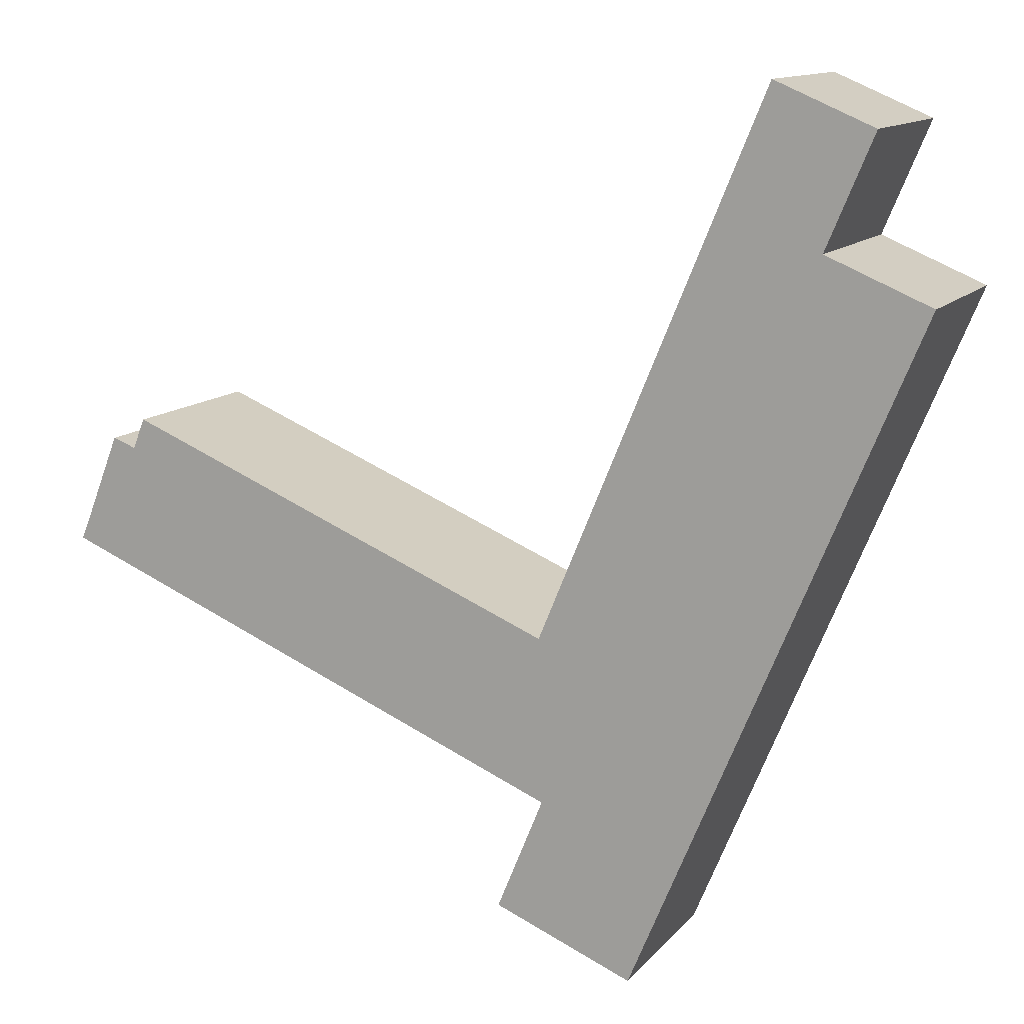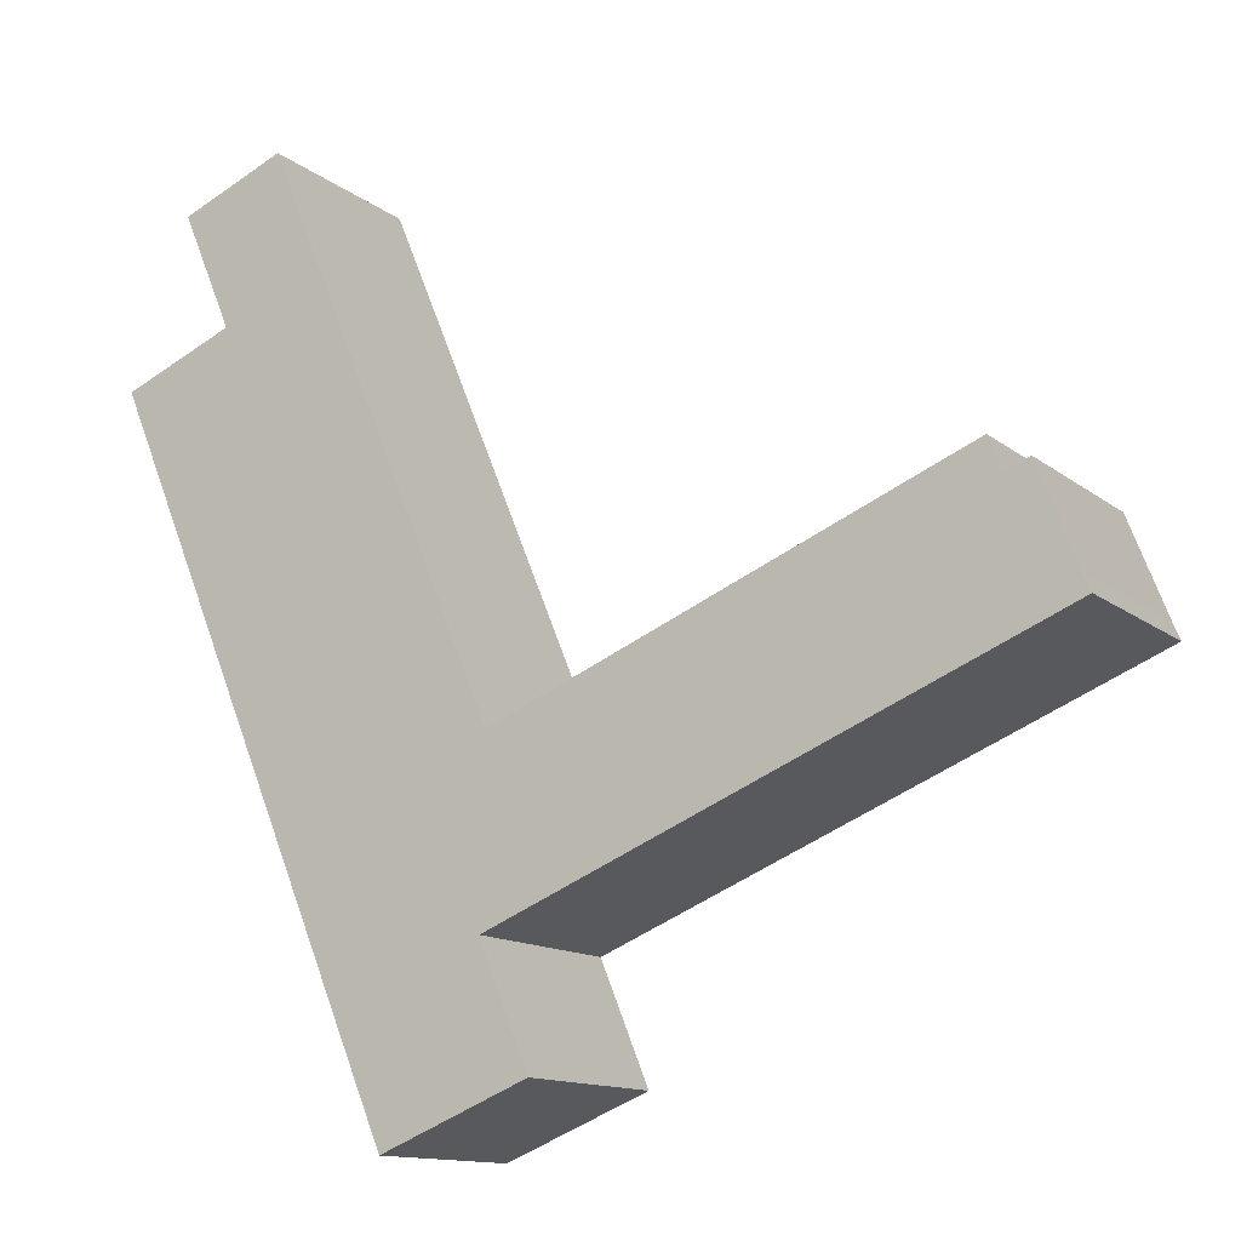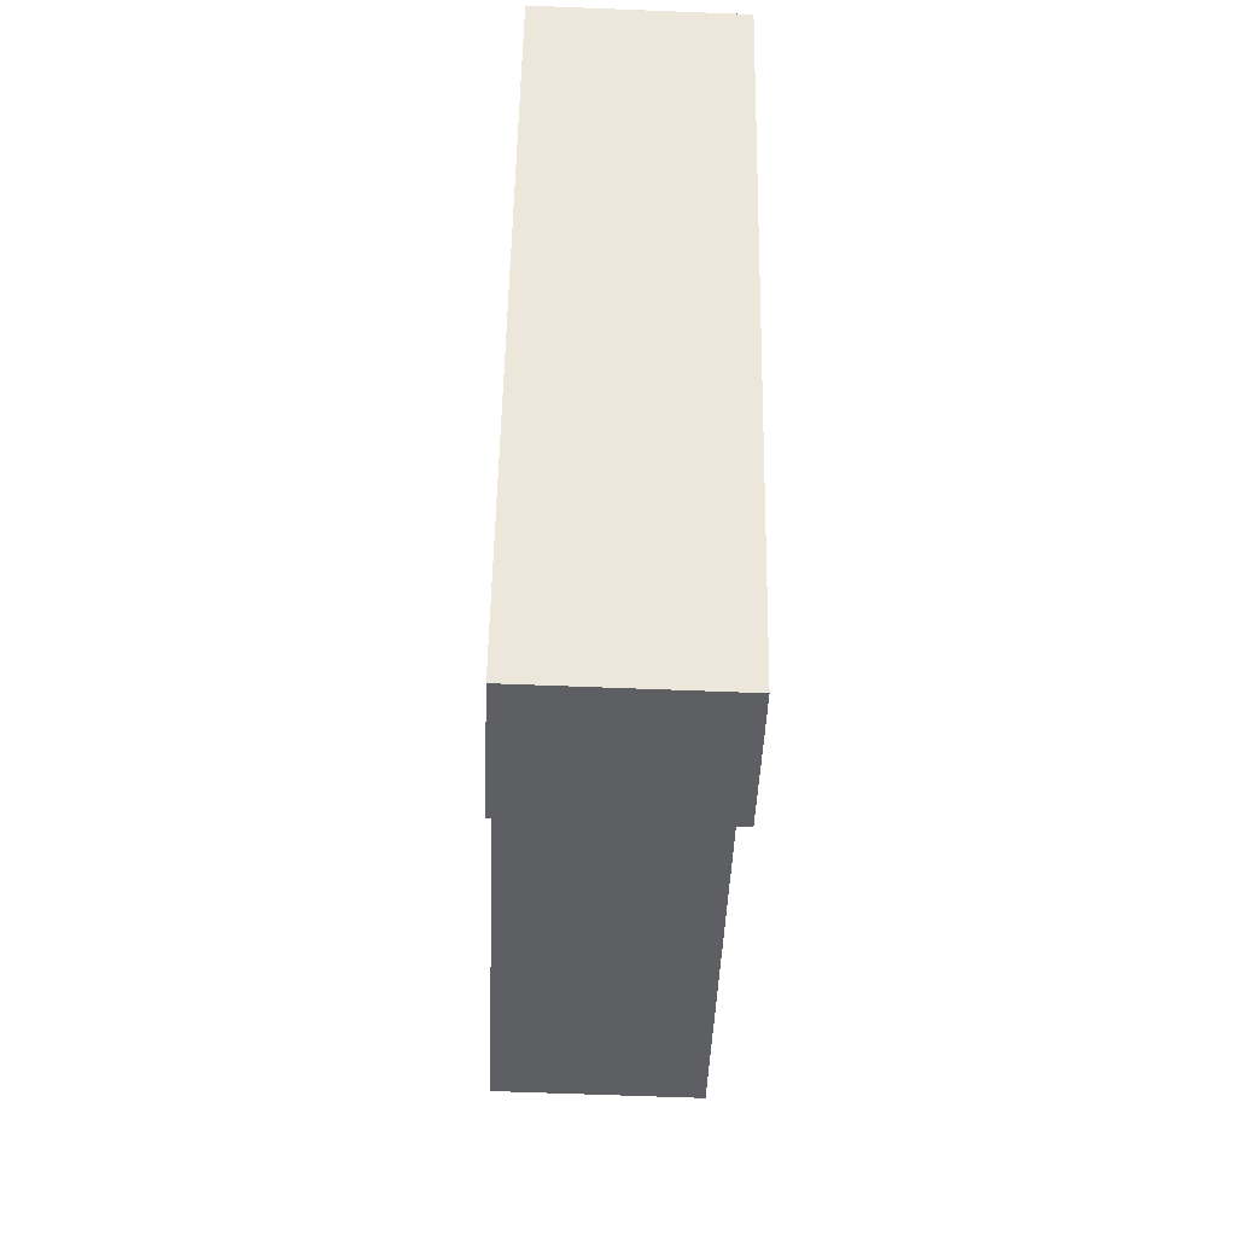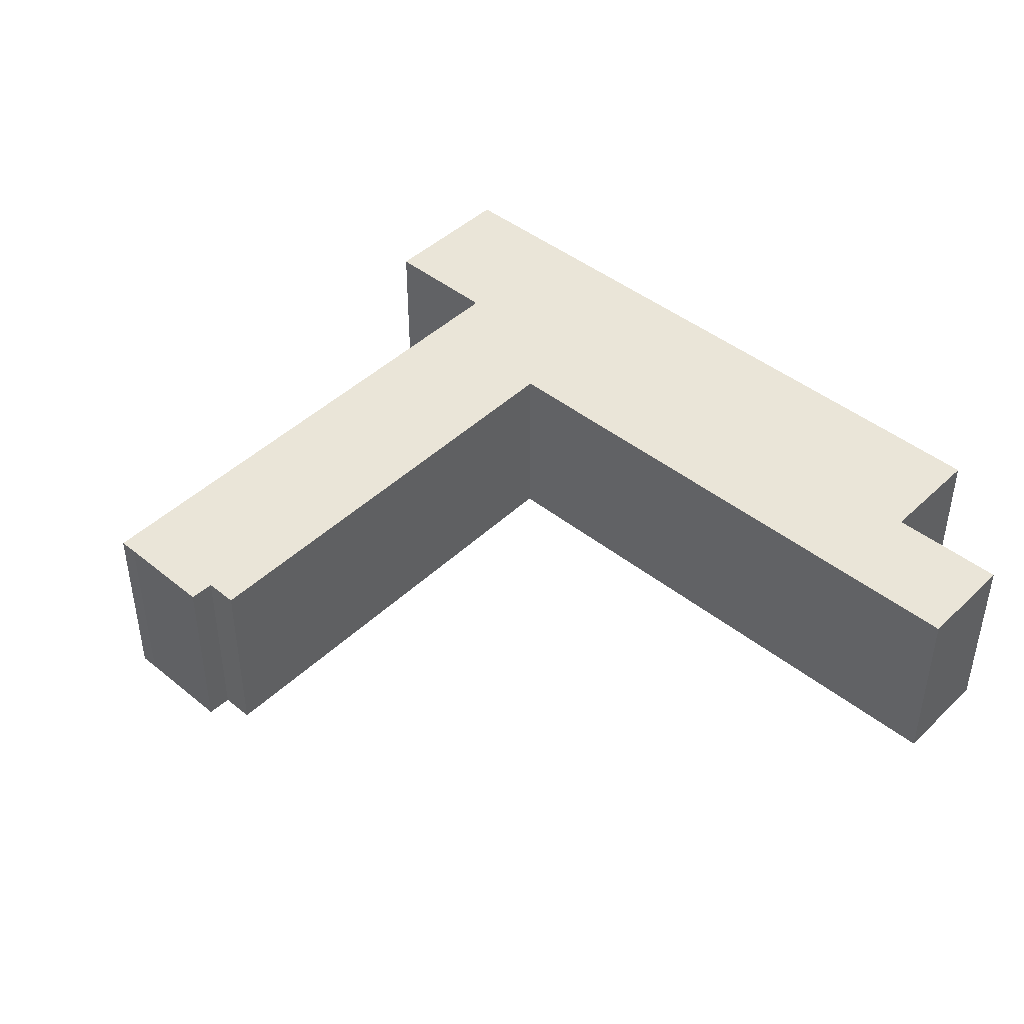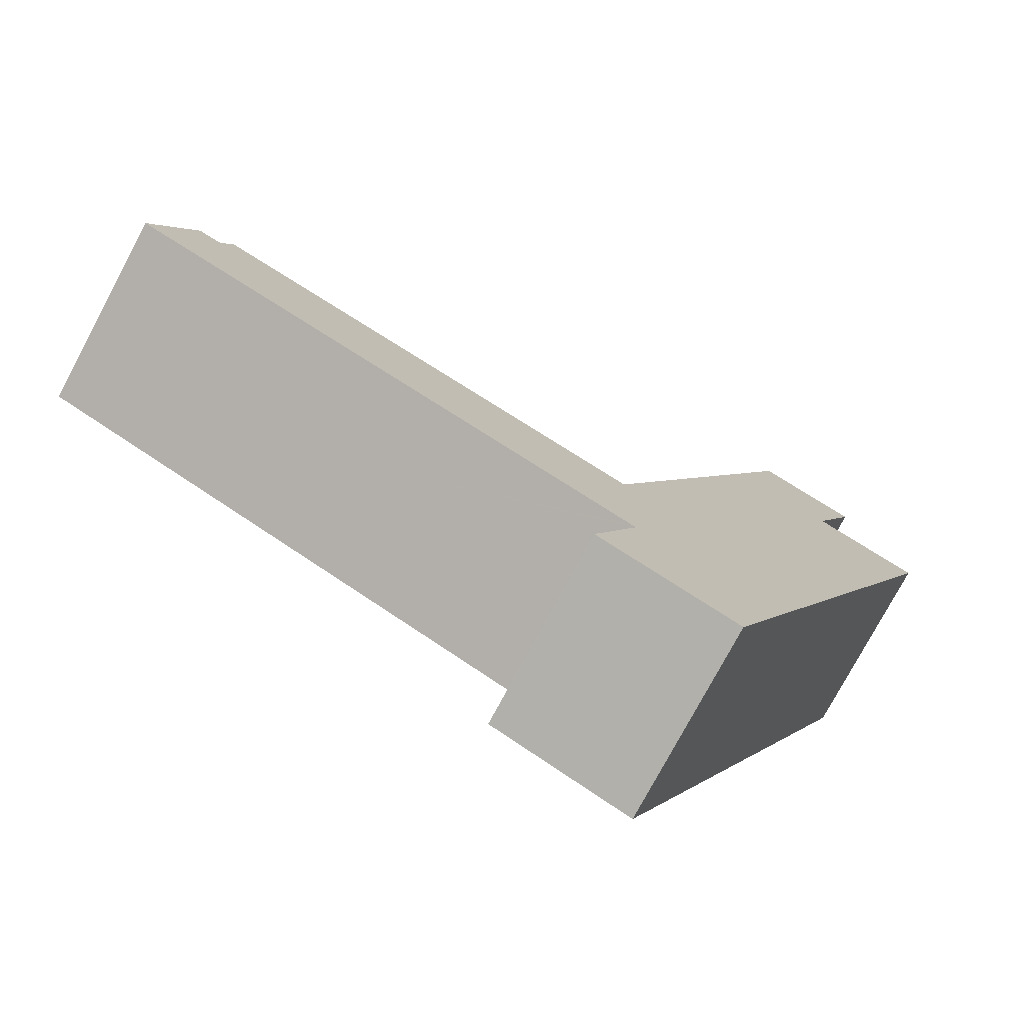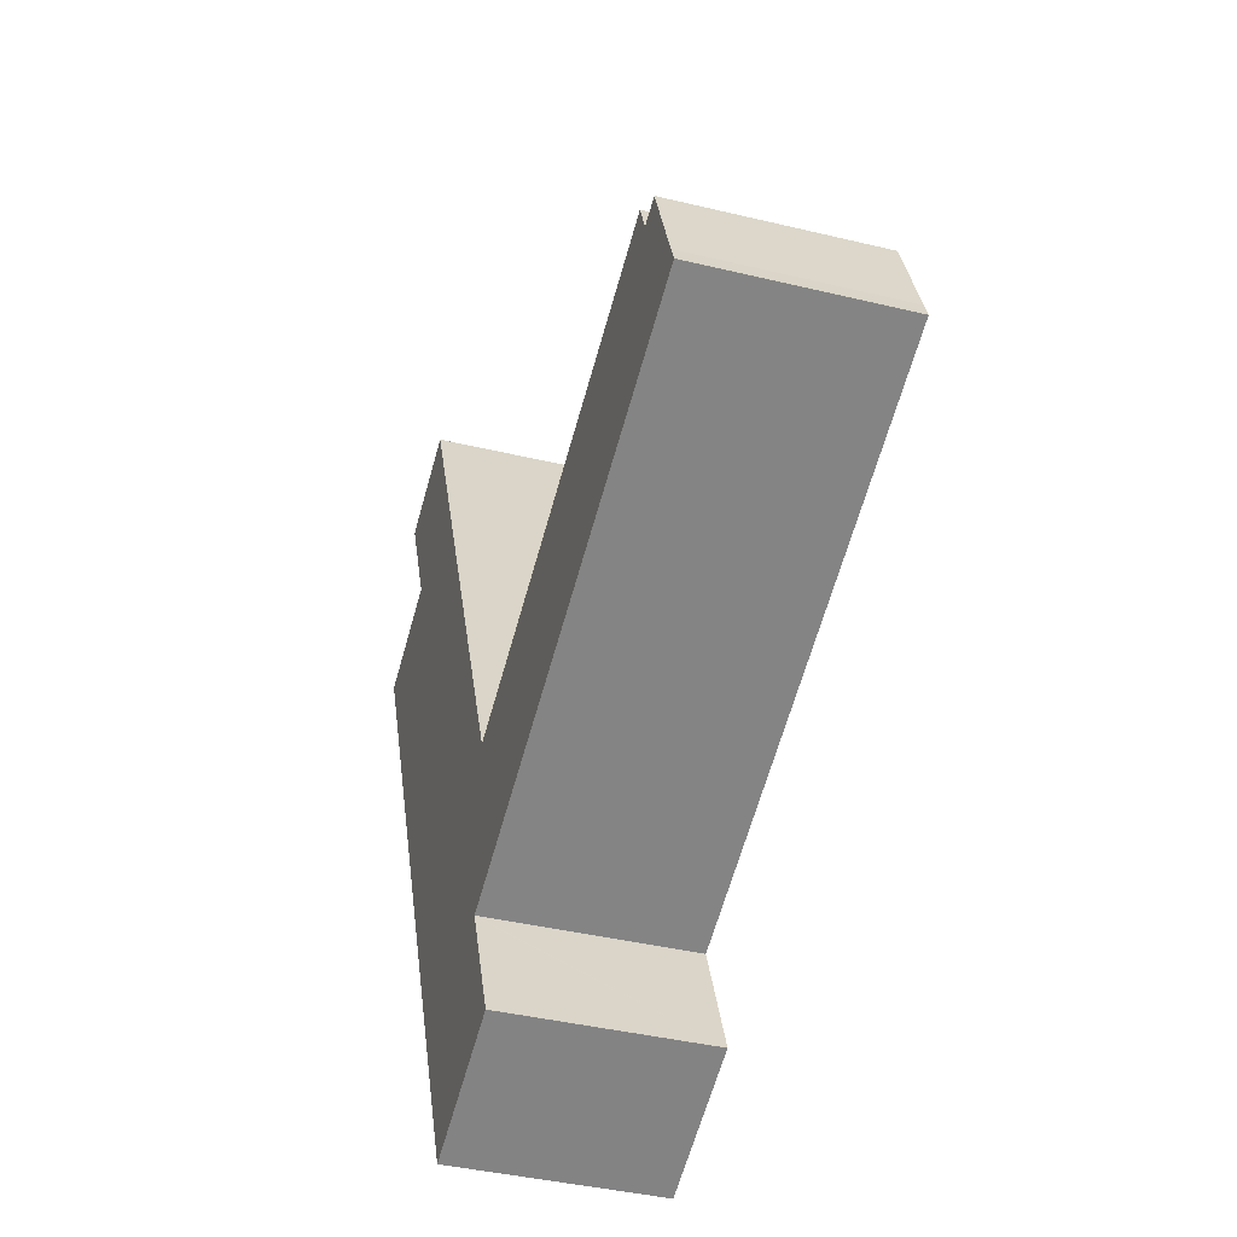
<metadata>
{"format":"obj","ext":"obj","renderer":"f3d","projection":"perspective","resolution":1024,"background":"white","views":[{"elev":12.3,"azim":24.0,"up":"+Z"},{"elev":-12.6,"azim":-150.1,"up":"+Z"},{"elev":-63.3,"azim":87.7,"up":"+Z"},{"elev":44.7,"azim":-24.9,"up":"+Y"},{"elev":-76.6,"azim":-28.1,"up":"+Z"},{"elev":-39.3,"azim":-106.9,"up":"+Z"}]}
</metadata>
<code>
v  43.35 11.17 28.3
v  46.33 11.17 19.38
v  40.69 11.17 21.89
v  46.39 11.17 19.53
v  49.06 11.17 25.88
v  46.83 11.17 26.83
v  0.4 11.17 0.962
v  26.85 11.17 -11.18
v  0 11.17 6.838e-16
v  2.529 11.17 6.386
v  3.89 11.17 5.876
v  4.602 11.17 7.654
v  30.24 11.17 -3.005
v  30.37 11.17 -12.64
v  30.55 11.17 -12.72
v  35.94 11.17 -22.68
v  38.64 11.17 -16.2
v  30.33 11.17 -3.043
v  30.39 11.17 -2.905
v  39.68 11.17 19.47
v  40.61 11.17 -11.47
v  42.15 11.17 -7.771
v  52.41 11.17 16.83
v  30.51 11.17 -12.81
v  27.83 11.17 -19.35
v  35.94 1.389e-15 -22.68
v  27.83 1.185e-15 -19.35
v  30.55 7.788e-16 -12.72
v  30.51 7.845e-16 -12.81
v  2.529 -3.91e-16 6.386
v  3.89 -3.598e-16 5.876
v  4.602 -4.687e-16 7.654
v  30.33 1.863e-16 -3.043
v  30.39 1.779e-16 -2.905
v  39.68 -1.192e-15 19.47
v  30.37 7.742e-16 -12.64
v  26.85 6.845e-16 -11.18
v  0 0 0
v  0.4 -5.891e-17 0.962
v  40.69 -1.34e-15 21.89
v  43.35 -1.733e-15 28.3
v  30.24 1.84e-16 -3.005
v  49.06 -1.585e-15 25.88
v  46.83 -1.643e-15 26.83
v  46.33 -1.187e-15 19.38
v  52.41 -1.03e-15 16.83
v  46.39 -1.196e-15 19.53
v  42.15 4.758e-16 -7.771
v  40.61 7.024e-16 -11.47
v  38.64 9.918e-16 -16.2
g defaultobject
f 1 2 3
f 2 1 4
f 4 1 5
f 5 1 6
f 7 8 9
f 8 7 10
f 8 10 11
f 8 11 12
f 8 12 13
f 8 13 14
f 14 13 15
f 15 13 16
f 16 13 17
f 17 13 18
f 17 18 19
f 17 19 20
f 17 20 21
f 21 20 22
f 22 20 23
f 23 20 2
f 2 20 3
f 24 16 25
f 16 24 15
f 26 25 16
f 25 26 27
f 27 24 25
f 24 27 15
f 15 27 28
f 28 27 29
f 30 10 7
f 31 12 11
f 12 31 32
f 33 19 18
f 19 33 34
f 19 34 35
f 28 14 15
f 14 28 8
f 8 28 9
f 9 28 36
f 9 36 37
f 9 37 38
f 38 7 9
f 7 38 39
f 30 7 39
f 35 20 19
f 20 35 3
f 3 35 1
f 1 35 40
f 1 40 41
f 30 11 10
f 11 30 31
f 33 18 13
f 32 13 12
f 13 32 42
f 13 42 33
f 41 6 1
f 6 41 5
f 5 41 43
f 43 41 44
f 45 23 2
f 23 45 46
f 43 4 5
f 4 43 2
f 2 43 45
f 45 43 47
f 46 22 23
f 22 46 48
f 22 48 21
f 21 48 17
f 17 48 49
f 17 49 50
f 17 50 16
f 16 50 26
f 44 47 43
f 47 44 41
f 47 41 40
f 47 40 45
f 45 48 46
f 48 45 40
f 48 40 35
f 48 35 34
f 48 34 49
f 49 34 50
f 50 34 26
f 26 34 33
f 26 33 42
f 26 42 28
f 28 42 32
f 28 32 36
f 36 32 37
f 37 32 31
f 37 31 38
f 38 31 39
f 39 31 30
f 26 29 27
f 29 26 28

</code>
